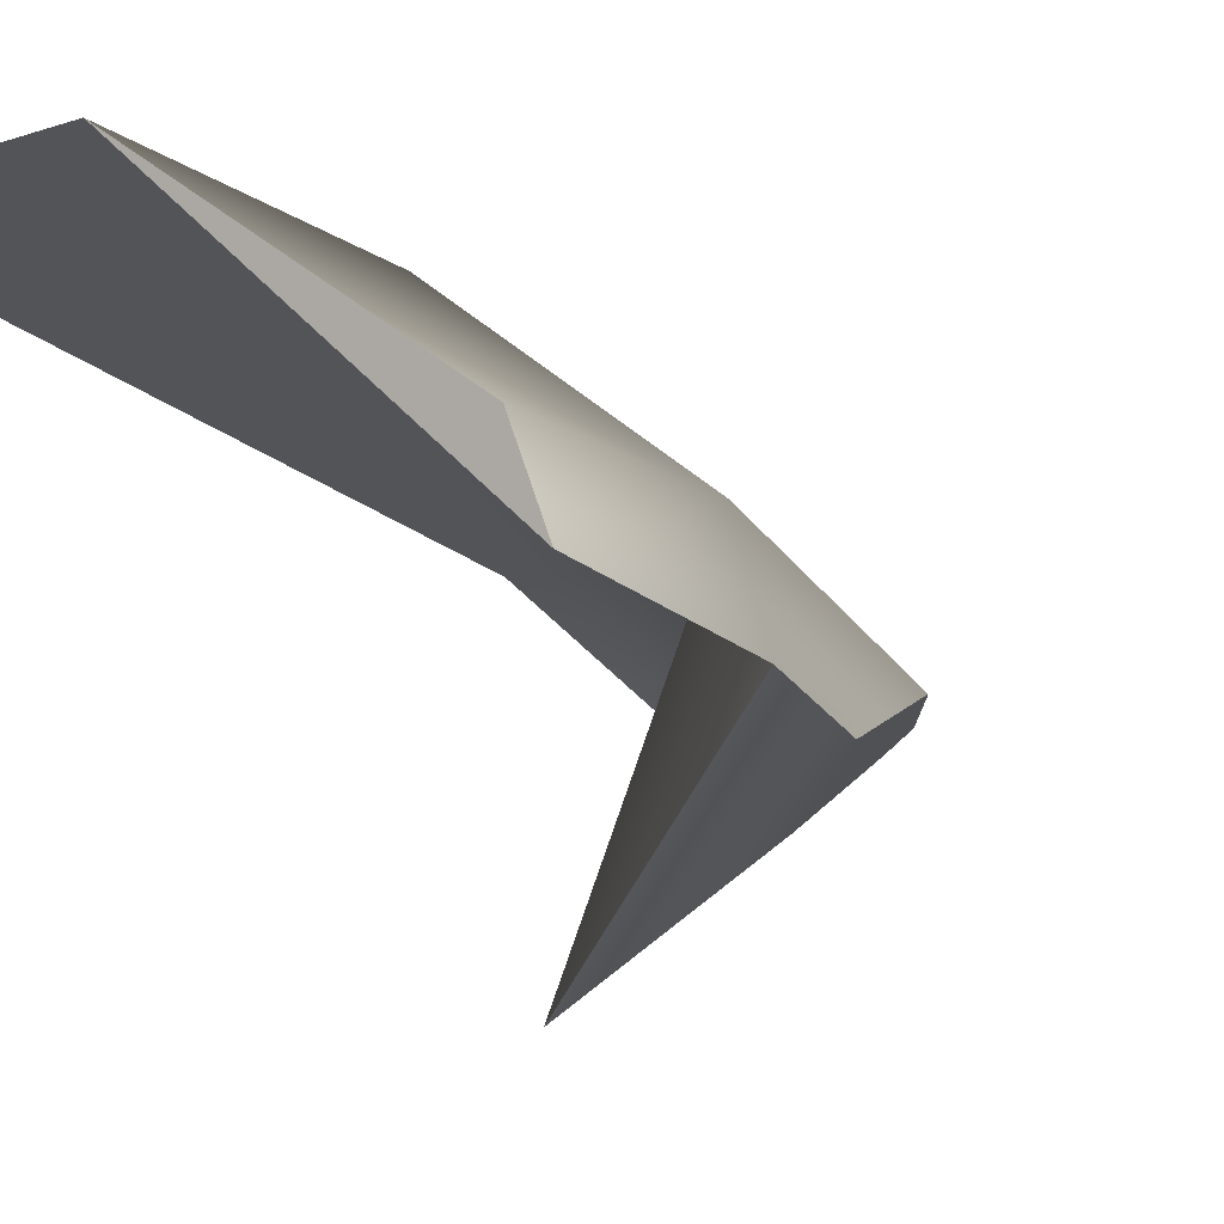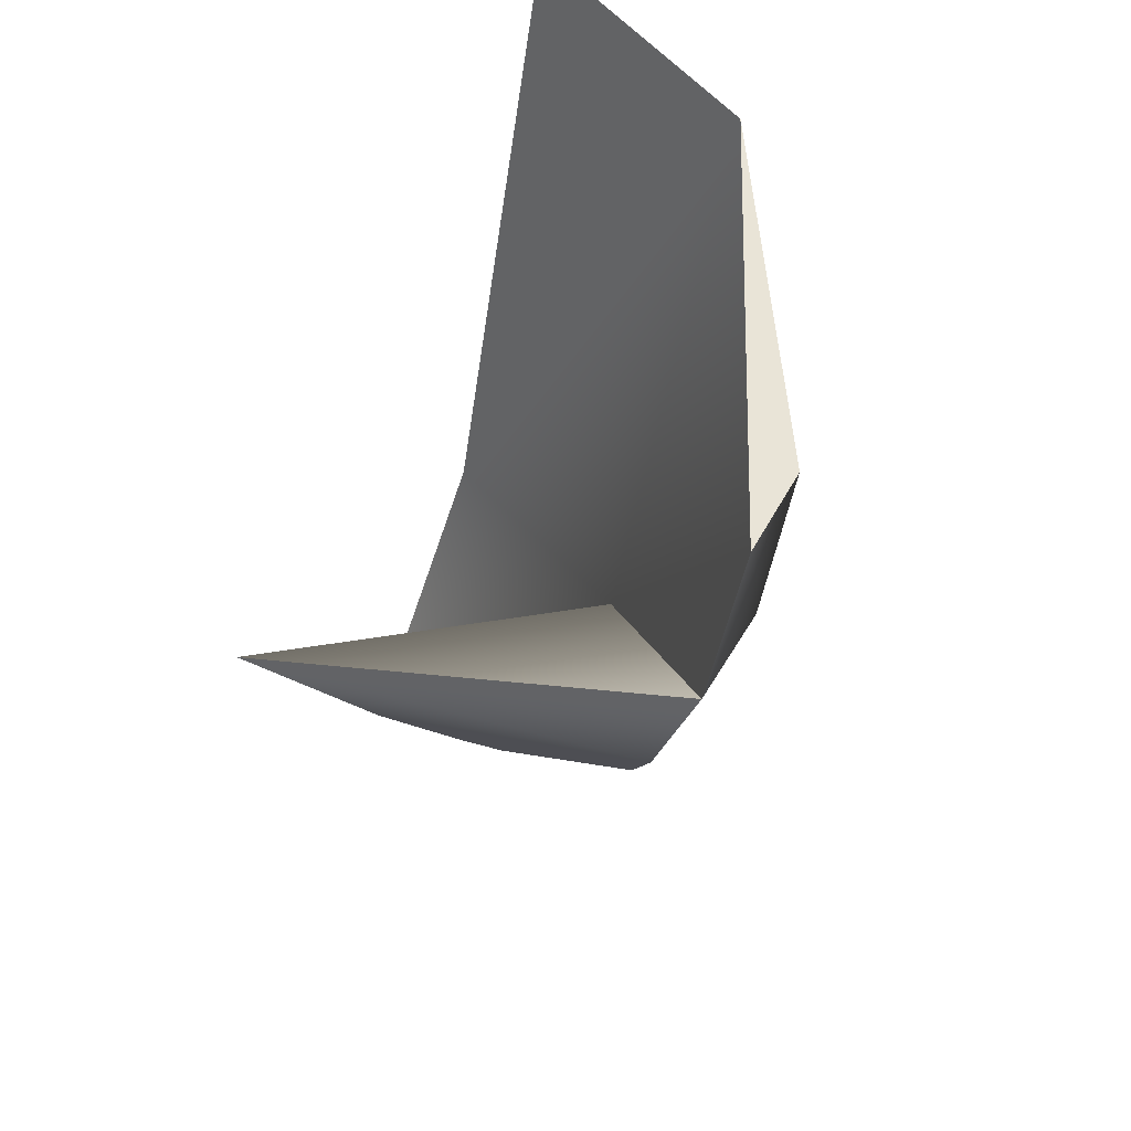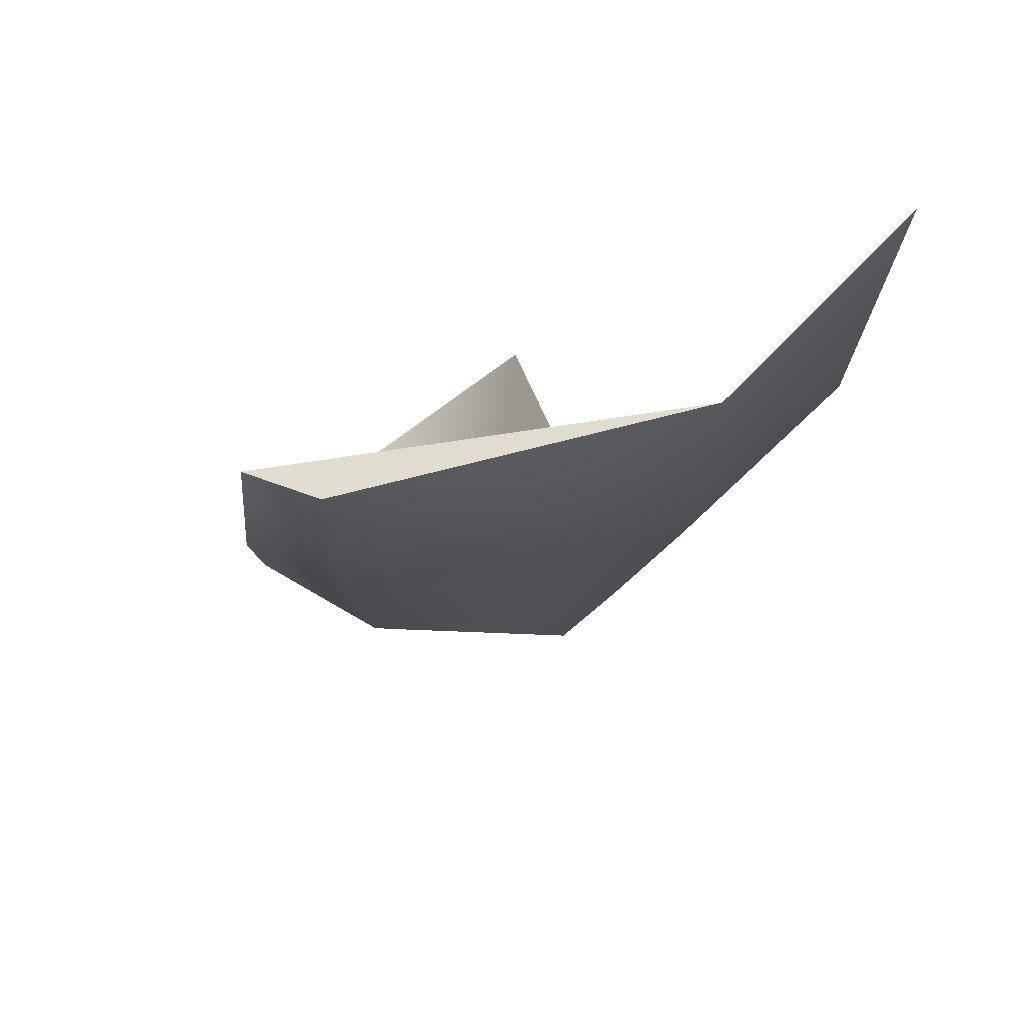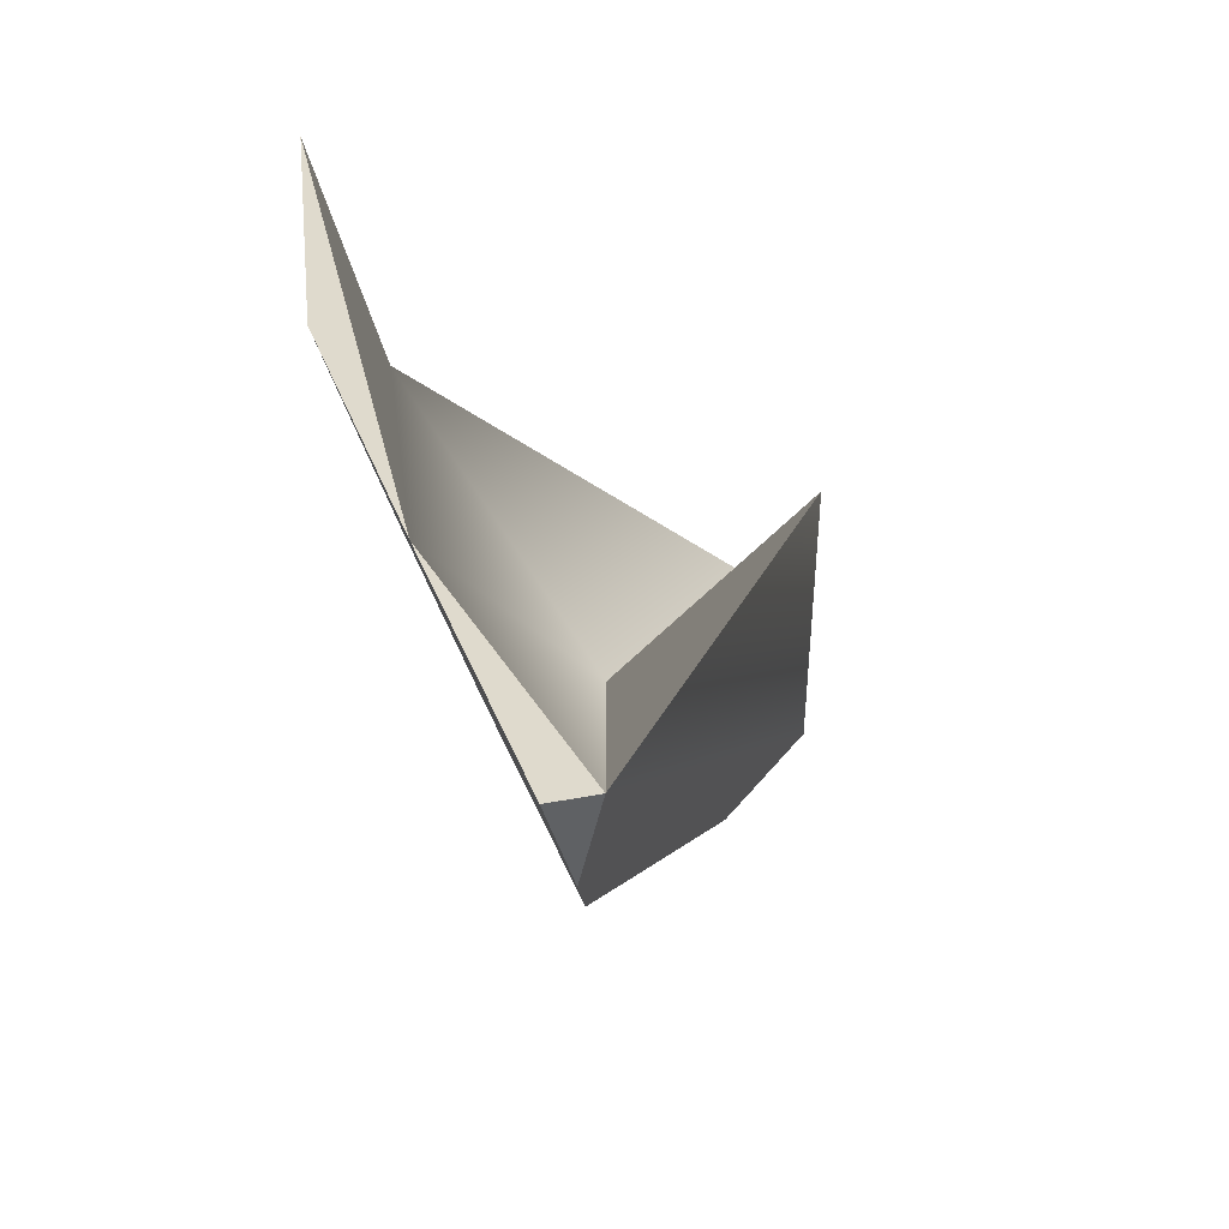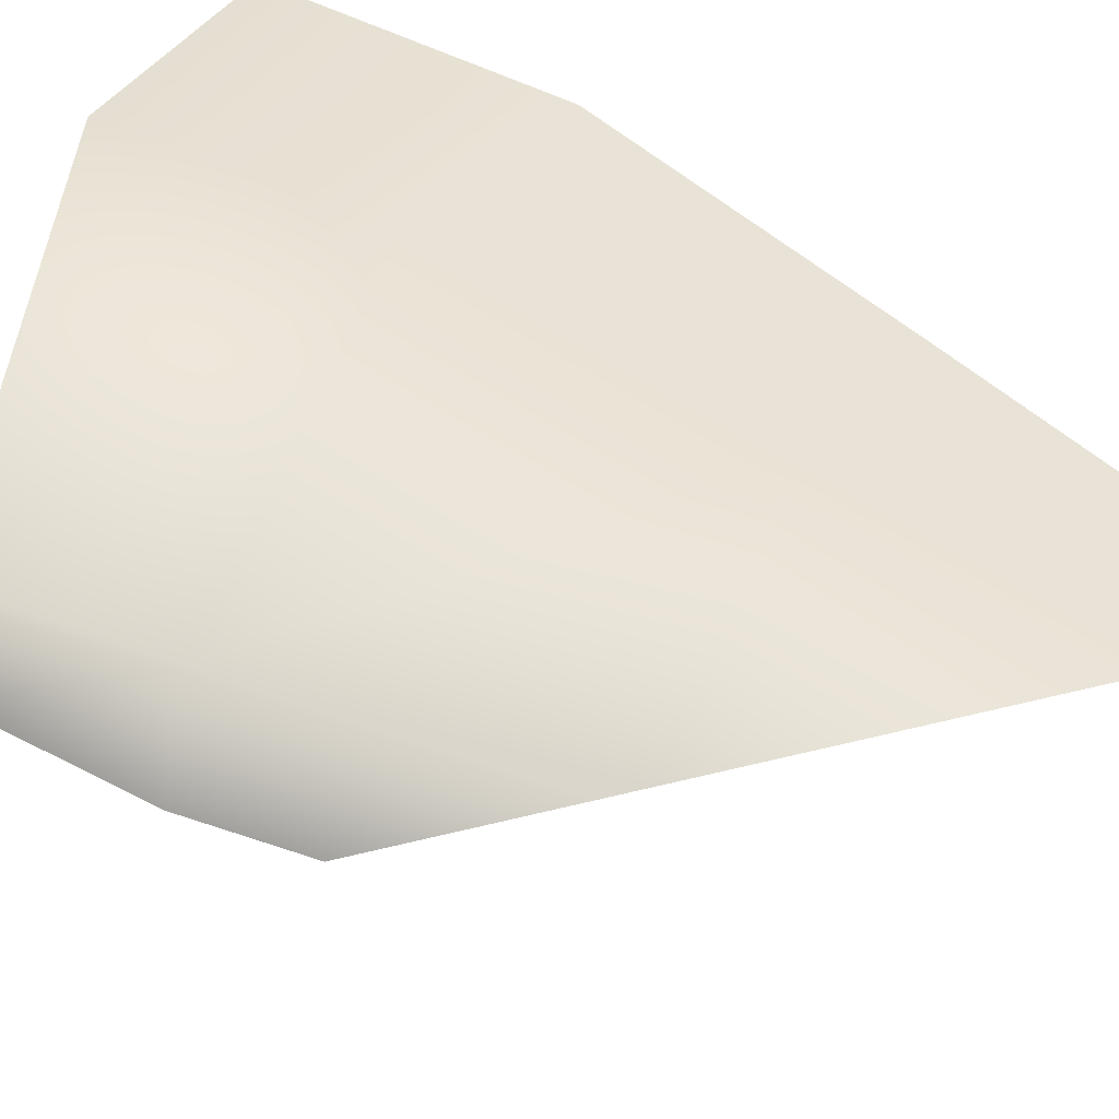
<metadata>
{"format":"obj","ext":"obj","renderer":"f3d","projection":"perspective","resolution":1024,"background":"white","views":[{"elev":-12.8,"azim":-134.8,"up":"+Z"},{"elev":50.7,"azim":-132.9,"up":"+Y"},{"elev":57.9,"azim":-46.3,"up":"+Y"},{"elev":-45.9,"azim":105.8,"up":"+Y"},{"elev":33.2,"azim":-59.3,"up":"+Z"}]}
</metadata>
<code>
g Item05_Part_1
v 0.03812 -0.08678 0.05171
v 0.1551 0.08138 0.113
v 0.0182 0.08138 0.113
v -0.1361 0.08138 0.000965
v -0.075 -0.08678 -0.03048
v 0.05612 -0.2347 -0.003691
v 0.08873 -0.2513 -0.009919
v -0.08876 -0.07109 -0.0334
v -0.1355 0.02133 -0.06832
v -0.1465 0.1892 0.008582
v 0.01274 0.2283 0.1298
v 0.1603 0.2484 0.1309
v -0.1543 0.08138 -0.05509
v 0.1481 -0.08678 0.05171
v -0.1604 0.1816 -0.03683
v 0.1413 -0.2513 -0.009919
v -0.1355 0.02133 -0.06832
v -0.075 -0.08678 -0.03048
v -0.08876 -0.07109 -0.0334
v 0.1403 -0.2513 -0.03657
v 0.05612 -0.2347 -0.003691
v 0.08873 -0.2513 -0.009919
v 0.1408 -0.1028 -0.1318
v -0.1543 0.08138 -0.05509
v 0.08873 -0.2513 -0.009919
v 0.1403 -0.2513 -0.03657
v 0.1413 -0.2513 -0.009919
v 0.1403 -0.2513 -0.03657
v 0.1481 -0.08678 0.05171
v 0.1413 -0.2513 -0.009919
v 0.1603 0.2484 0.1309
v 0.1551 0.08138 0.113
v 0.1481 -0.08678 0.05171
v -0.1543 0.08138 -0.05509
v -0.1604 0.1816 -0.03683
v -0.0247 -0.02217 0.01067
v 0.01274 0.2283 0.1298
v 0.1481 -0.08678 0.05171
v 0.1603 0.2484 0.1309
v 0.1403 -0.2513 -0.03657
v 0.01274 0.2283 0.1298
v -0.1604 0.1816 -0.03683
v -0.1465 0.1892 0.008582
v -0.0247 -0.02217 0.01067
v 0.1403 -0.2513 -0.03657
v 0.1408 -0.1028 -0.1318
v -0.1543 0.08138 -0.05509
f 1 2 3
f 4 1 3
f 4 5 1
f 5 6 1
f 7 1 6
f 4 8 5
f 4 9 8
f 3 10 4
f 11 3 2
f 10 3 11
f 11 2 12
f 9 4 13
f 2 1 14
f 14 1 7
f 15 4 10
f 4 15 13
f 14 7 16
f 17 18 19
f 17 20 18
f 18 20 21
f 21 20 22
f 17 23 20
f 17 24 23
f 25 26 27
f 28 29 30
f 31 32 33
f 34 35 36
f 36 35 37
f 37 38 36
f 37 39 38
f 36 38 40
f 41 42 43
f 44 45 46
f 44 46 47

</code>
